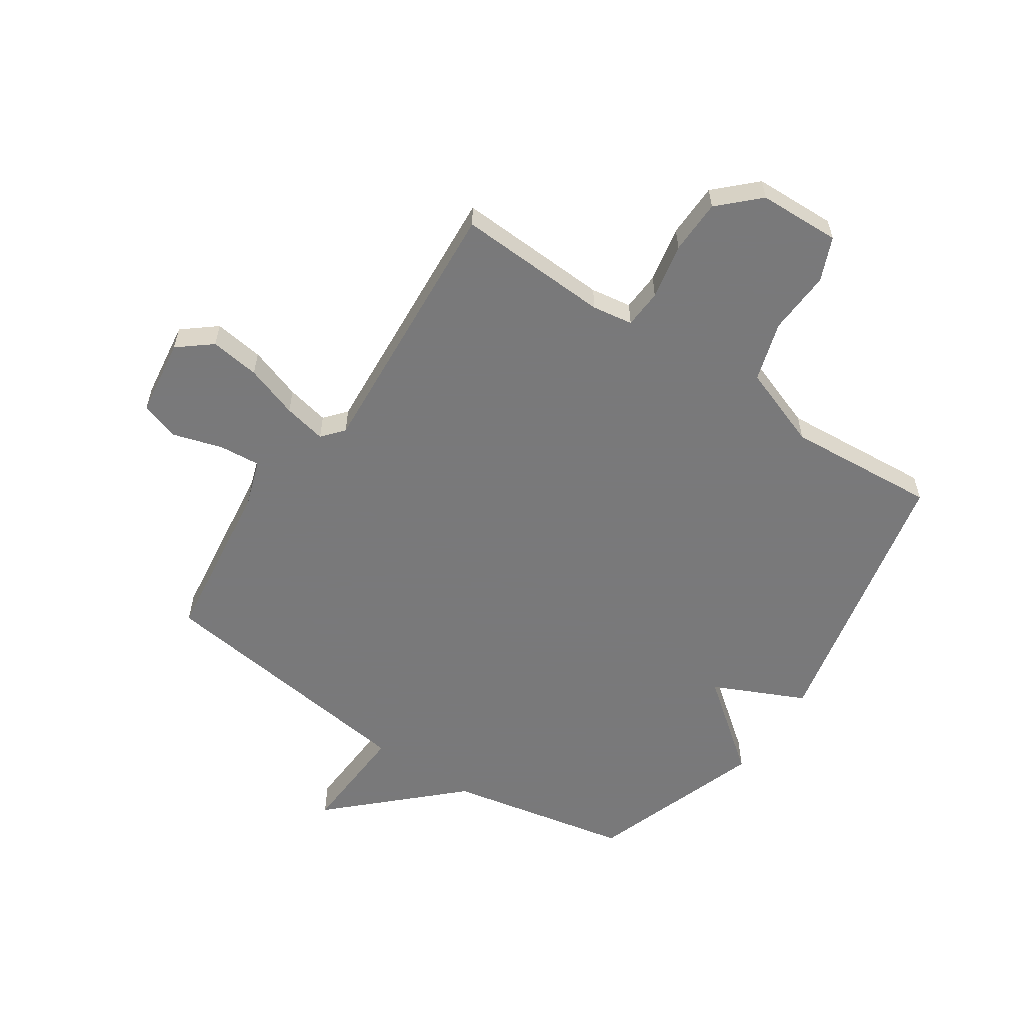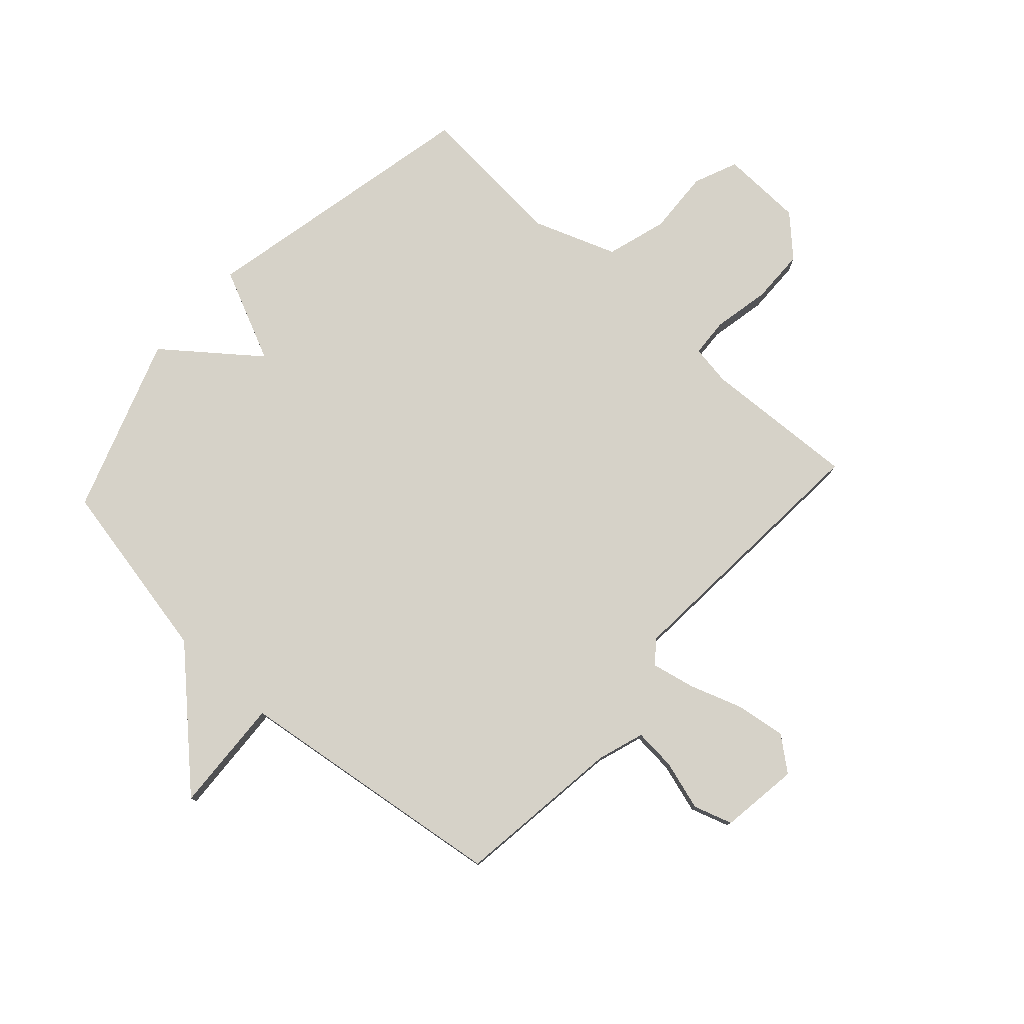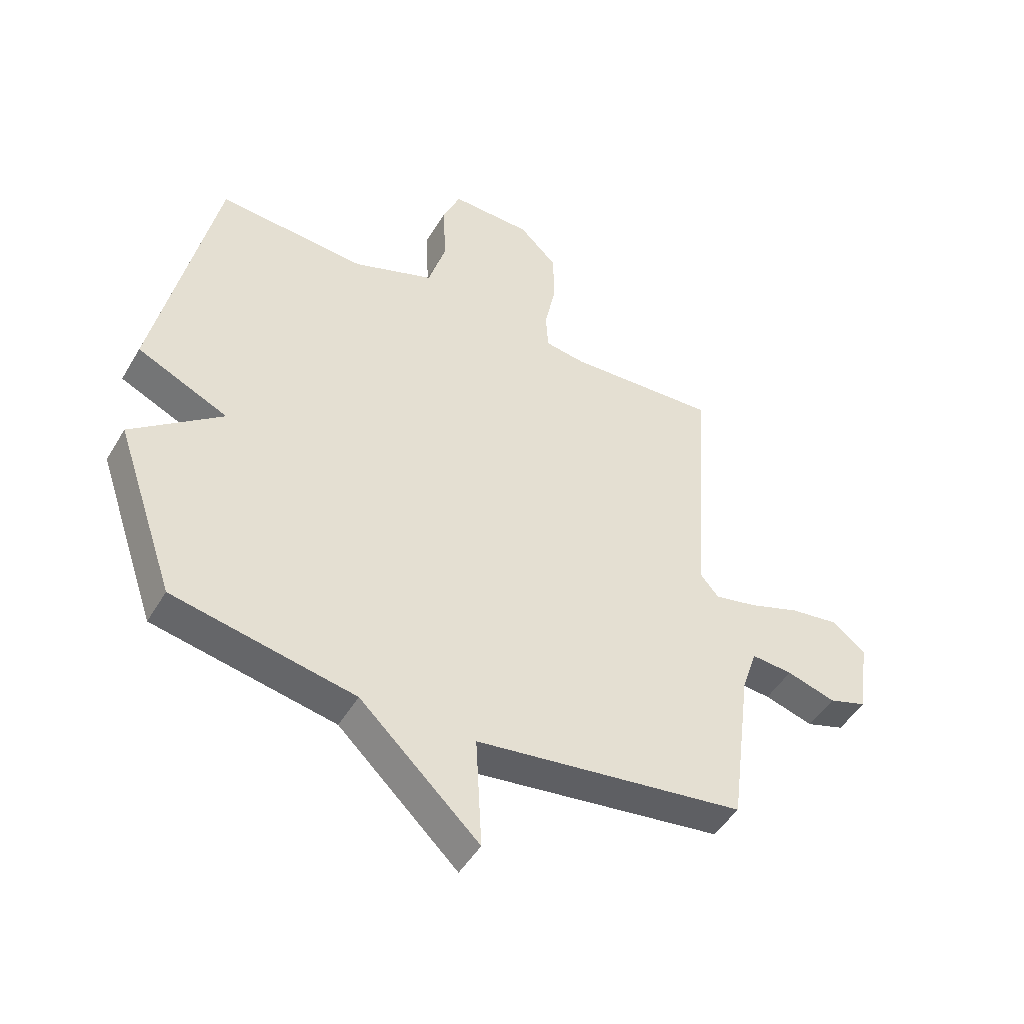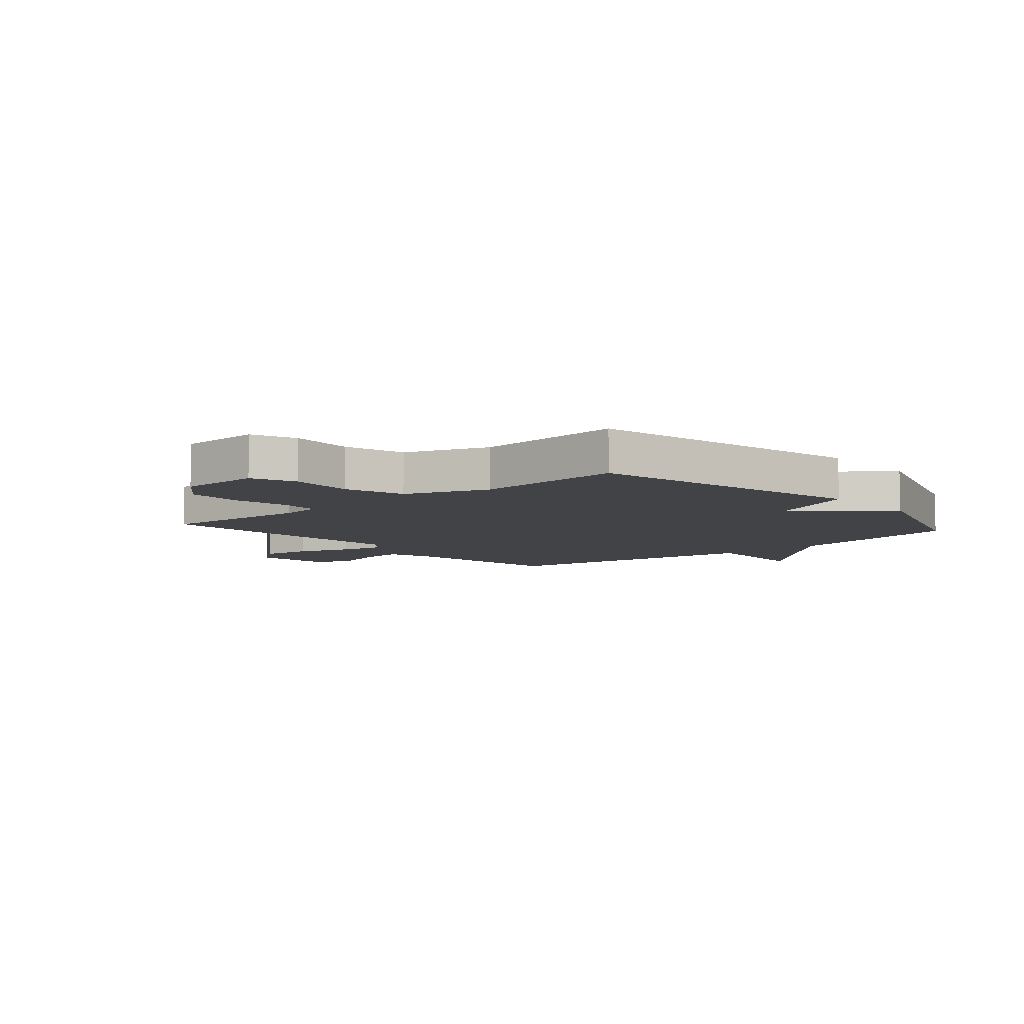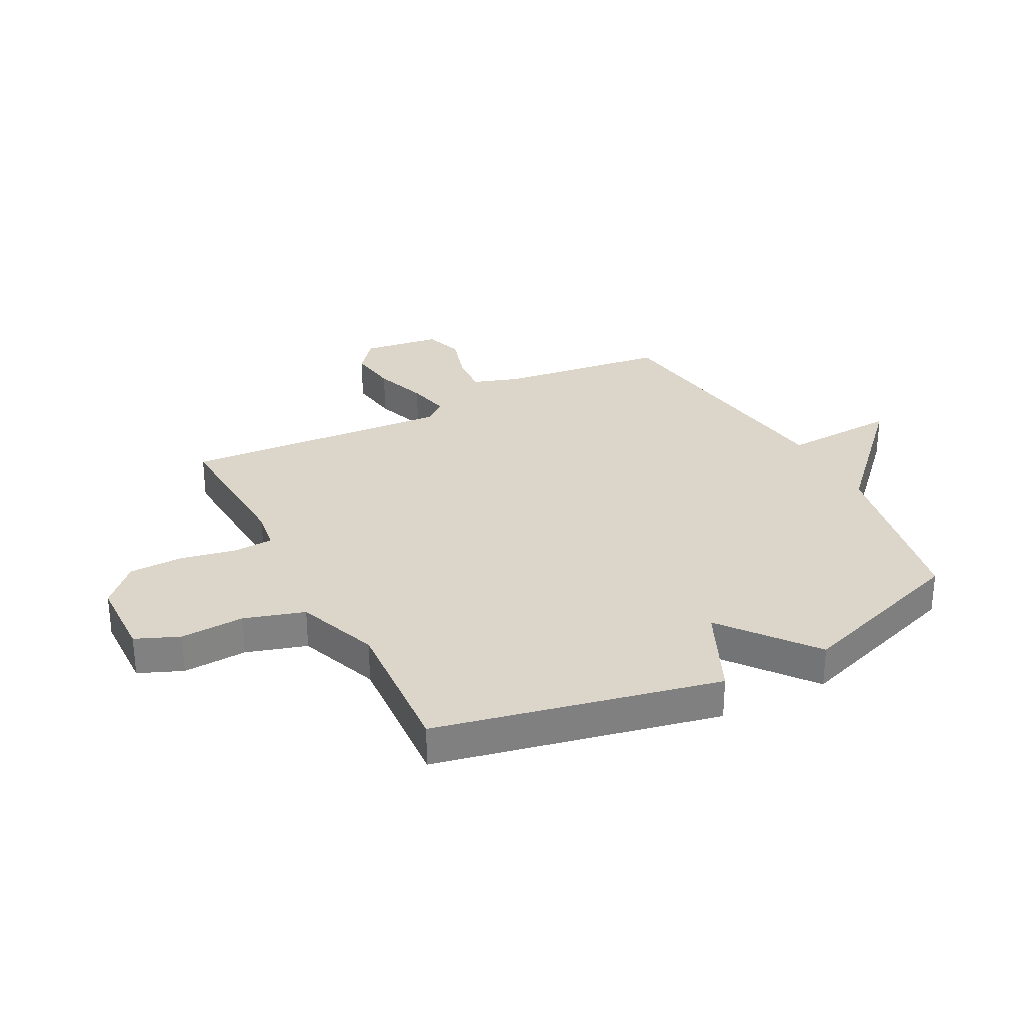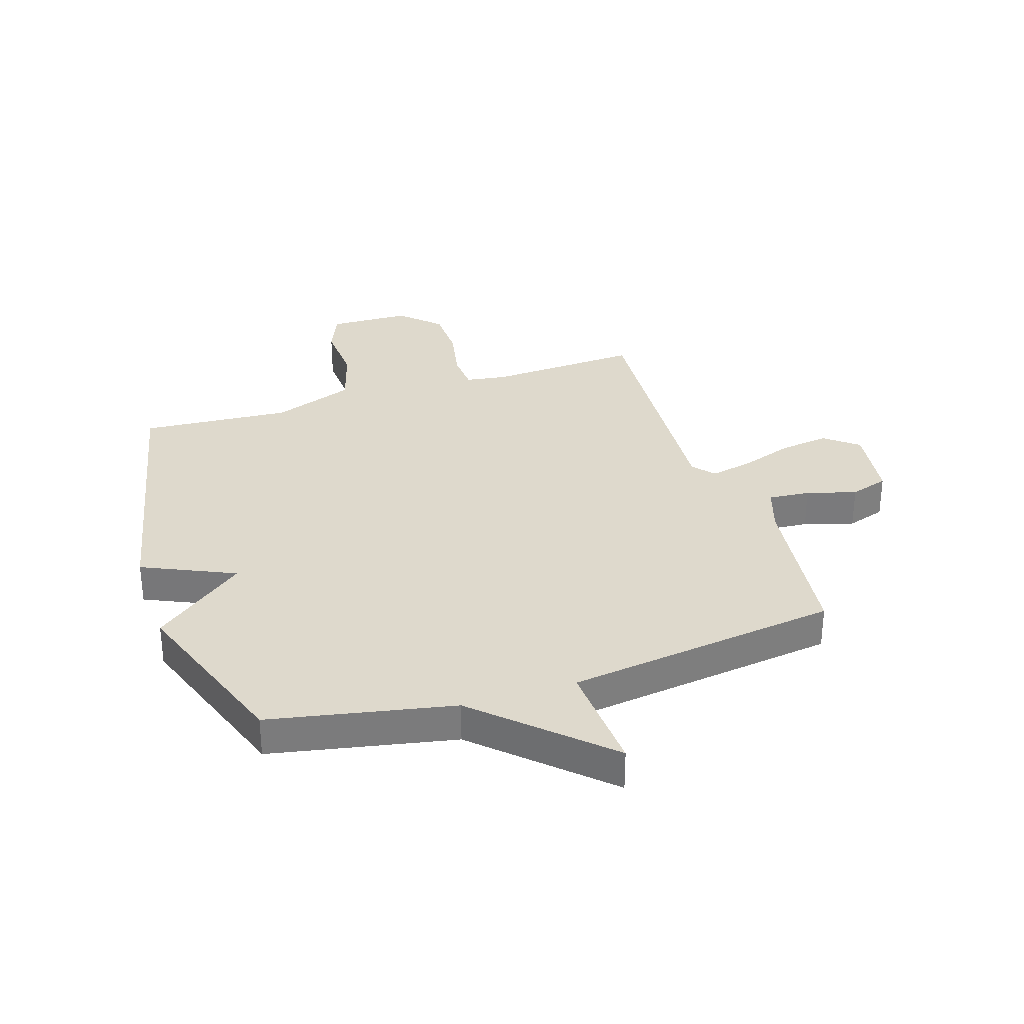
<metadata>
{"format":"obj","ext":"obj","renderer":"f3d","projection":"perspective","resolution":1024,"background":"white","views":[{"elev":-57.8,"azim":-33.8,"up":"+Y"},{"elev":78.4,"azim":-137.8,"up":"+Y"},{"elev":-47.6,"azim":150.7,"up":"+Z"},{"elev":-7.3,"azim":40.8,"up":"+Y"},{"elev":29.9,"azim":62.4,"up":"+Y"},{"elev":31.9,"azim":161.9,"up":"+Y"}]}
</metadata>
<code>
v -0.5 0.07 -0.5
v -0.538 0.07 -0.206
v -0.565 0.07 -0.125
v -0.638 0.07 -0.131
v -0.725 0.07 -0.157
v -0.793 0.07 -0.135
v -0.812 0.07 0.002
v -0.754 0.07 0.049
v -0.667 0.07 0.037
v -0.574 0.07 0.005
v -0.499 0.07 -0.011
v -0.467 0.07 0.027
v -0.5 0.07 0.5
v -0.232 0.07 0.486
v -0.161 0.07 0.497
v -0.157 0.07 0.565
v -0.177 0.07 0.663
v -0.175 0.07 0.758
v -0.108 0.07 0.823
v 0.035 0.07 0.827
v 0.067 0.07 0.751
v 0.061 0.07 0.639
v 0.093 0.07 0.534
v 0.237 0.07 0.481
v 0.5 0.07 0.5
v 0.606 0.07 0.007
v 0.445 0.07 -0.067
v 0.606 0.07 -0.193
v 0.5 0.07 -0.5
v 0.179 0.07 -0.564
v -0.032 0.07 -0.765
v -0.021 0.07 -0.564
v -0.5 0 -0.5
v -0.538 0 -0.206
v -0.565 0 -0.125
v -0.638 0 -0.131
v -0.725 0 -0.157
v -0.793 0 -0.135
v -0.812 0 0.002
v -0.754 0 0.049
v -0.667 0 0.037
v -0.574 0 0.005
v -0.499 0 -0.011
v -0.467 0 0.027
v -0.5 0 0.5
v -0.232 0 0.486
v -0.161 0 0.497
v -0.157 0 0.565
v -0.177 0 0.663
v -0.175 0 0.758
v -0.108 0 0.823
v 0.035 0 0.827
v 0.067 0 0.751
v 0.061 0 0.639
v 0.093 0 0.534
v 0.237 0 0.481
v 0.5 0 0.5
v 0.606 0 0.007
v 0.445 0 -0.067
v 0.606 0 -0.193
v 0.5 0 -0.5
v 0.179 0 -0.564
v -0.032 0 -0.765
v -0.021 0 -0.564
f 30 31 32
f 32 1 2
f 30 32 2
f 29 30 2
f 28 29 2
f 27 28 2
f 27 2 3
f 26 27 3
f 25 26 3
f 24 25 3
f 23 24 3
f 22 23 3
f 20 21 22
f 19 20 22
f 18 19 22
f 17 18 22
f 16 17 22
f 15 16 22
f 15 22 3
f 12 13 14
f 12 14 15
f 8 9 10
f 7 8 10
f 6 7 10
f 5 6 10
f 4 5 10
f 4 10 11
f 3 4 11
f 12 15 3
f 3 11 12
f 64 63 62
f 34 33 64
f 34 64 62
f 34 62 61
f 34 61 60
f 34 60 59
f 35 34 59
f 35 59 58
f 35 58 57
f 35 57 56
f 35 56 55
f 35 55 54
f 54 53 52
f 54 52 51
f 54 51 50
f 54 50 49
f 54 49 48
f 54 48 47
f 35 54 47
f 46 45 44
f 47 46 44
f 42 41 40
f 42 40 39
f 42 39 38
f 42 38 37
f 42 37 36
f 43 42 36
f 43 36 35
f 35 47 44
f 44 43 35
f 1 33 34 2
f 2 34 35 3
f 3 35 36 4
f 4 36 37 5
f 5 37 38 6
f 6 38 39 7
f 7 39 40 8
f 8 40 41 9
f 9 41 42 10
f 10 42 43 11
f 11 43 44 12
f 12 44 45 13
f 13 45 46 14
f 14 46 47 15
f 15 47 48 16
f 16 48 49 17
f 17 49 50 18
f 18 50 51 19
f 19 51 52 20
f 20 52 53 21
f 21 53 54 22
f 22 54 55 23
f 23 55 56 24
f 24 56 57 25
f 25 57 58 26
f 26 58 59 27
f 27 59 60 28
f 28 60 61 29
f 29 61 62 30
f 30 62 63 31
f 31 63 64 32
f 32 64 33 1

</code>
